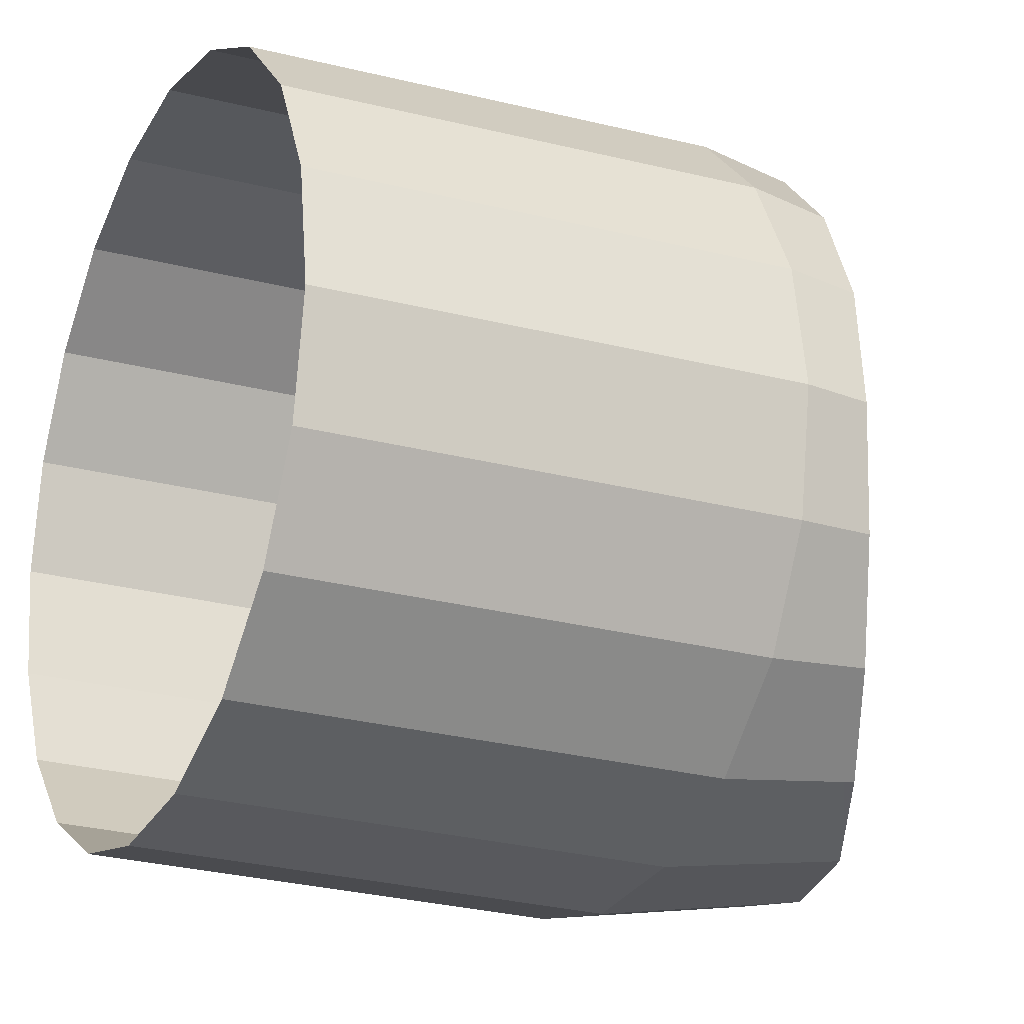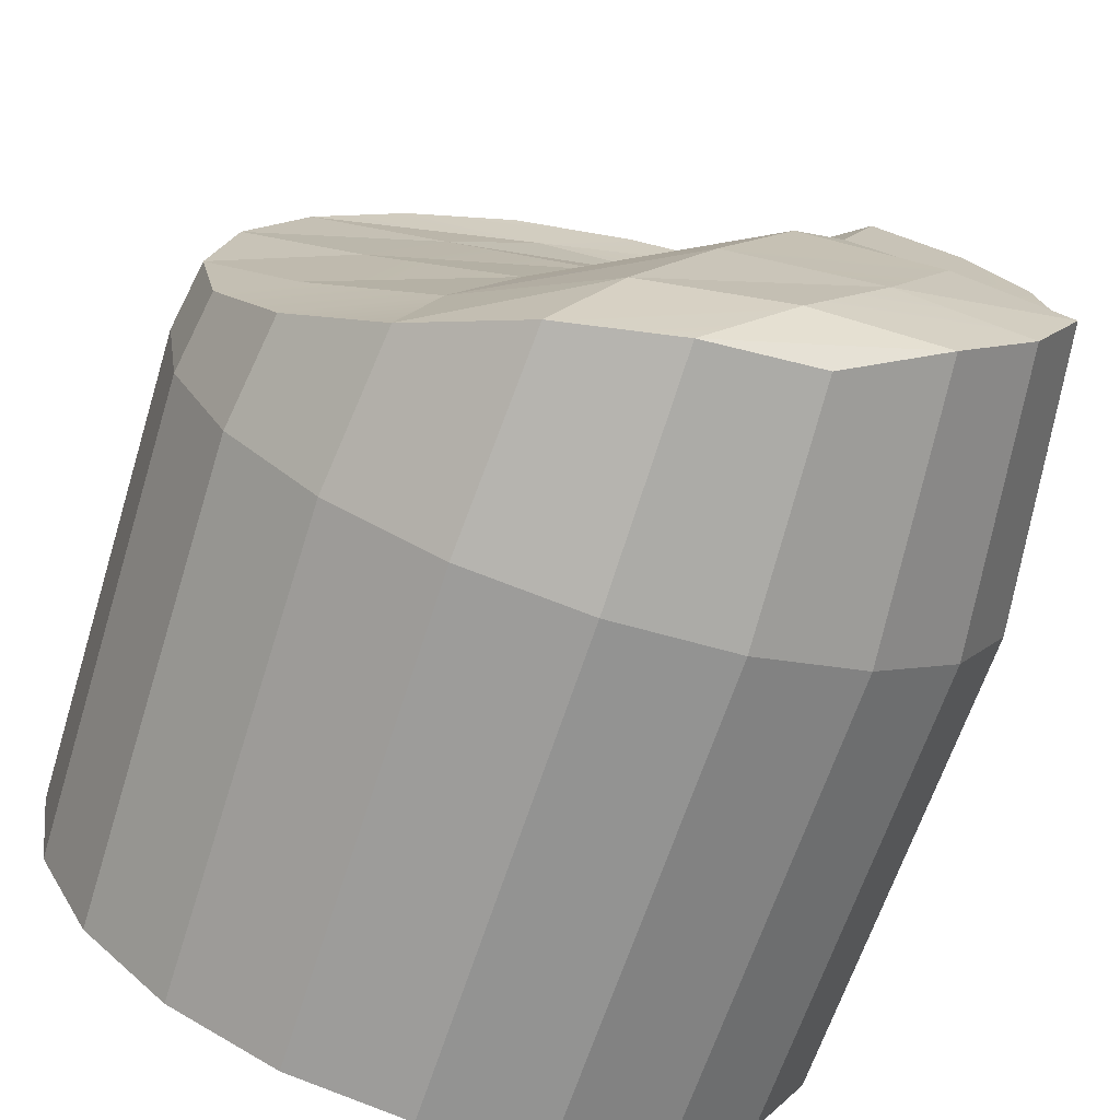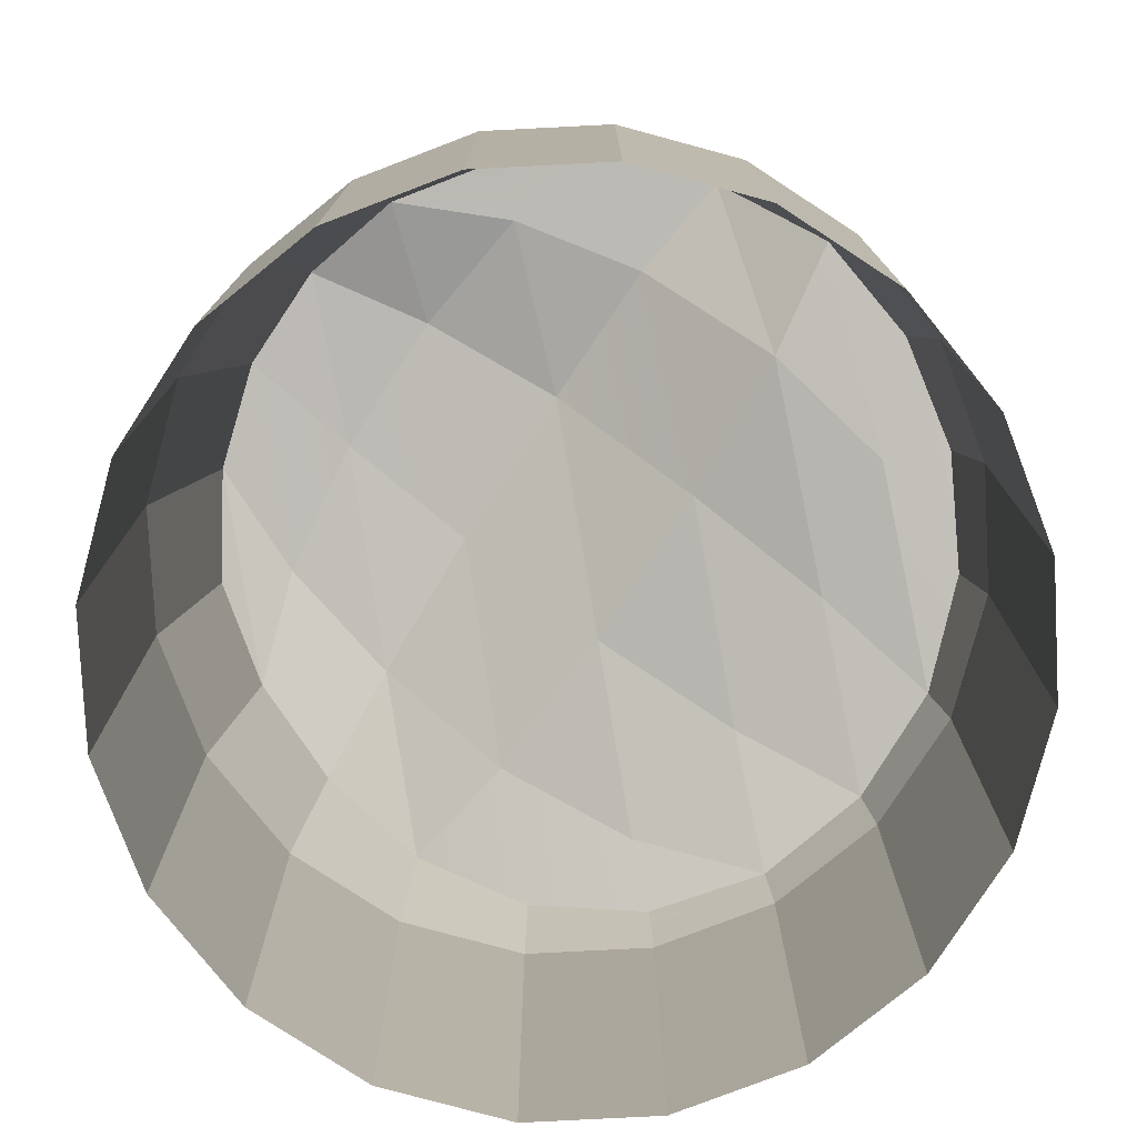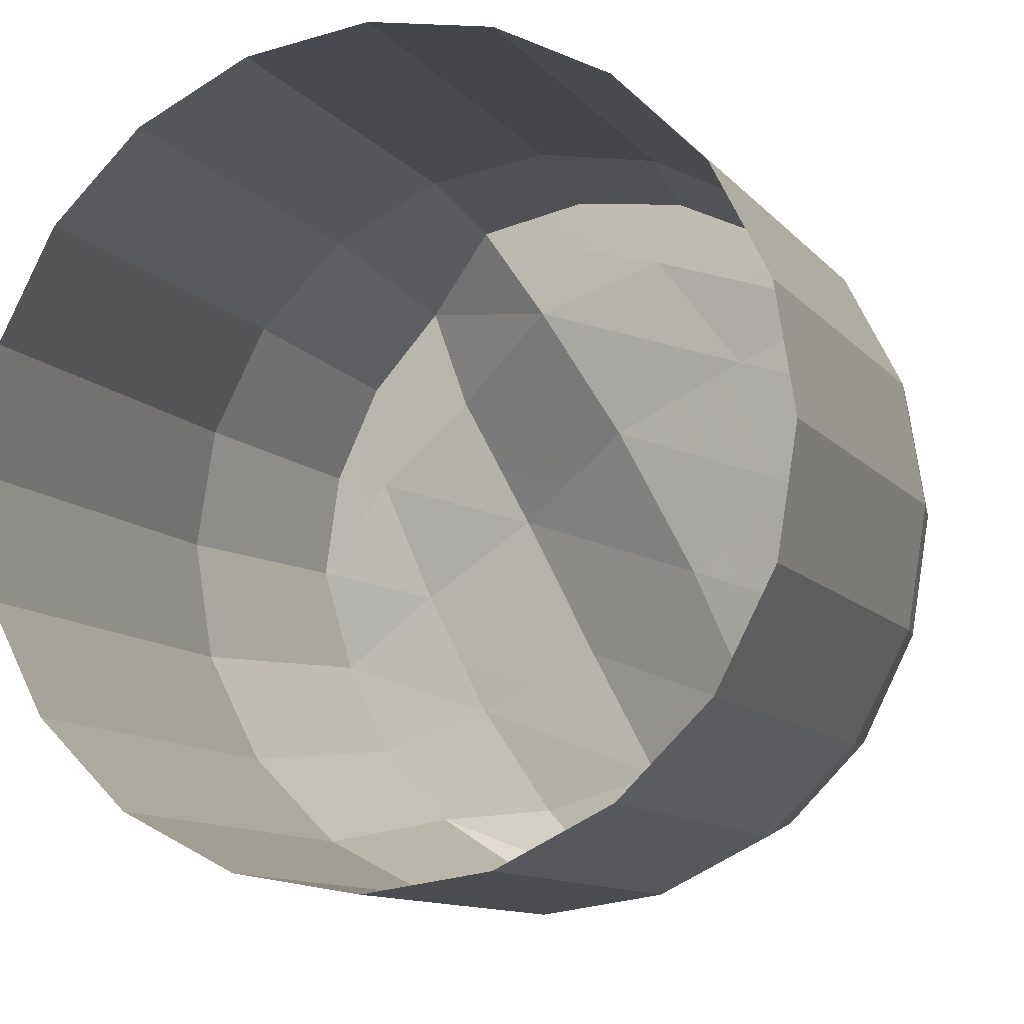
<metadata>
{"format":"obj","ext":"obj","renderer":"f3d","projection":"perspective","resolution":1024,"background":"white","views":[{"elev":-21.3,"azim":63.5,"up":"+Z"},{"elev":-70.7,"azim":161.5,"up":"+Z"},{"elev":-79.6,"azim":-60.1,"up":"+Y"},{"elev":-9.1,"azim":19.7,"up":"+Z"}]}
</metadata>
<code>
v 1.867e-05 -0.06027 -0.02687
v 1.867e-05 -0.02967 -0.02776
v -0.008524 -0.02967 -0.02641
v -0.008524 -0.02967 -0.02641
v -0.007854 -0.01555 -0.02435
v -0.01477 -0.01347 -0.02047
v -0.008524 -0.02967 -0.02641
v -0.01477 -0.01347 -0.02047
v -0.01623 -0.02967 -0.02248
v 1.867e-05 -0.06279 0.02657
v 1.867e-05 -0.06027 0.02664
v 0.008287 -0.06027 0.02533
v 1.867e-05 -0.06279 0.02657
v 0.008287 -0.06027 0.02533
v 0.008265 -0.06279 0.02526
v 1.867e-05 -0.06027 0.02664
v 0.008561 -0.02967 0.02618
v 1.867e-05 -0.02967 0.02753
v 0.00647 -0.02189 0.0207
v 0.01271 -0.02192 0.01256
v 0.02166 -0.02387 0.01561
v 0.01271 -0.02192 0.01256
v 0.02555 -0.02447 0.00818
v 0.02166 -0.02387 0.01561
v 0.01777 -0.02211 0.002855
v 0.02693 -0.0249 -0.0001163
v 0.02555 -0.02447 0.00818
v -0.008056 -0.01981 0.02474
v -0.003162 -0.02055 0.01783
v 0.00647 -0.02189 0.0207
v 0.00647 -0.02189 0.0207
v 1.867e-05 -0.0208 0.02617
v 0.01566 -0.02295 0.02141
v 0.008189 -0.02181 0.02503
v 0.02166 -0.02387 0.01561
v -0.003162 -0.02055 0.01783
v 0.01271 -0.02192 0.01256
v 0.00647 -0.02189 0.0207
v -0.003162 -0.02055 0.01783
v 0.002618 -0.01948 0.008323
v 0.01271 -0.02192 0.01256
v 0.002618 -0.01948 0.008323
v 0.008208 -0.01907 -0.002447
v 0.01777 -0.02211 0.002855
v 0.008208 -0.01907 -0.002447
v 0.01275 -0.01906 -0.01289
v 0.02091 -0.02244 -0.007073
v -0.01477 -0.01343 0.02023
v -0.003162 -0.02055 0.01783
v -0.008056 -0.01981 0.02474
v -0.01477 -0.01343 0.02023
v -0.01207 -0.01353 0.01273
v -0.003162 -0.02055 0.01783
v -0.007258 -0.01219 0.003072
v 0.008208 -0.01907 -0.002447
v 0.002618 -0.01948 0.008323
v -0.001769 -0.01262 -0.007577
v 0.003604 -0.01376 -0.0172
v 0.01275 -0.01906 -0.01289
v -0.01145 -0.01078 -0.01162
v 0.003604 -0.01376 -0.0172
v -0.001769 -0.01262 -0.007577
v -0.01145 -0.01078 -0.01162
v -0.005764 -0.01168 -0.01963
v 0.003604 -0.01376 -0.0172
v 0.003604 -0.01376 -0.0172
v 0.007903 -0.01579 -0.02438
v 0.01534 -0.01935 -0.0212
v 0.003604 -0.01376 -0.0172
v 0.01534 -0.01935 -0.0212
v 0.01275 -0.01906 -0.01289
v -0.01457 -0.01129 -0.0202
v 1.871e-05 -0.01396 -0.02535
v -0.005764 -0.01168 -0.01963
v -0.01457 -0.01129 -0.0202
v -0.007764 -0.01365 -0.02407
v 1.871e-05 -0.01396 -0.02535
v -0.0195 -0.01239 0.006722
v -0.007258 -0.01219 0.003072
v -0.01207 -0.01353 0.01273
v -0.0195 -0.01239 0.006722
v -0.01619 -0.01052 -0.002327
v -0.007258 -0.01219 0.003072
v -0.02488 -0.0118 -0.0001163
v -0.01619 -0.01052 -0.002327
v -0.0195 -0.01239 0.006722
v -0.02488 -0.0118 -0.0001163
v -0.02339 -0.009942 -0.007723
v -0.01619 -0.01052 -0.002327
v -0.02339 -0.009942 -0.007723
v -0.01145 -0.01078 -0.01162
v -0.01619 -0.01052 -0.002327
v -0.02339 -0.009942 -0.007723
v -0.01996 -0.01046 -0.01463
v -0.01145 -0.01078 -0.01162
v -0.00825 -0.06027 -0.02556
v -0.008524 -0.02967 -0.02641
v -0.01623 -0.02967 -0.02248
v -0.01571 -0.06027 -0.02176
v -0.008227 -0.06279 -0.0255
v -0.01567 -0.06279 -0.02171
v 1.867e-05 -0.06027 -0.02687
v -0.008524 -0.02967 -0.02641
v -0.00825 -0.06027 -0.02556
v 1.867e-05 -0.06279 -0.0268
v -0.008227 -0.06279 -0.0255
v 0.008287 -0.06027 -0.02556
v 0.008561 -0.02967 -0.02641
v 1.867e-05 -0.02967 -0.02776
v 1.867e-05 -0.06027 -0.02687
v 0.008265 -0.06279 -0.0255
v 1.867e-05 -0.06279 -0.0268
v 0.01575 -0.06027 -0.02176
v 0.01627 -0.02967 -0.02248
v 0.008561 -0.02967 -0.02641
v 0.008287 -0.06027 -0.02556
v 0.0157 -0.06279 -0.02171
v 0.008265 -0.06279 -0.0255
v 0.008561 -0.02967 -0.02641
v 1.867e-05 -0.01583 -0.02564
v 1.867e-05 -0.02967 -0.02776
v 0.007981 -0.01744 -0.02462
v 1.871e-05 -0.01396 -0.02535
v 0.007903 -0.01579 -0.02438
v 0.01627 -0.02967 -0.02248
v 0.007981 -0.01744 -0.02462
v 0.008561 -0.02967 -0.02641
v 0.01545 -0.02057 -0.02135
v 0.007903 -0.01579 -0.02438
v 0.01534 -0.01935 -0.0212
v 1.867e-05 -0.02967 -0.02776
v 1.867e-05 -0.01583 -0.02564
v -0.007854 -0.01555 -0.02435
v -0.008524 -0.02967 -0.02641
v 0.02547 -0.06027 -0.008385
v 0.02631 -0.02967 -0.008659
v 0.02238 -0.02967 -0.01637
v 0.02167 -0.06027 -0.01584
v 0.0254 -0.06279 -0.008362
v 0.02161 -0.06279 -0.0158
v 0.02678 -0.06027 -0.0001163
v 0.02766 -0.02967 -0.0001163
v 0.02631 -0.02967 -0.008659
v 0.02547 -0.06027 -0.008385
v 0.0267 -0.06279 -0.0001163
v 0.0254 -0.06279 -0.008362
v 0.02547 -0.06027 0.008153
v 0.02631 -0.02967 0.008427
v 0.02766 -0.02967 -0.0001163
v 0.02678 -0.06027 -0.0001163
v 0.0254 -0.06279 0.008129
v 0.0267 -0.06279 -0.0001163
v 0.02167 -0.06027 0.01561
v 0.02238 -0.02967 0.01613
v 0.02631 -0.02967 0.008427
v 0.02547 -0.06027 0.008153
v 0.02161 -0.06279 0.01557
v 0.0254 -0.06279 0.008129
v 0.01575 -0.06027 0.02153
v 0.01627 -0.02967 0.02225
v 0.02238 -0.02967 0.01613
v 0.02167 -0.06027 0.01561
v 0.0157 -0.06279 0.02147
v 0.02161 -0.06279 0.01557
v 0.01627 -0.02967 0.02225
v 0.02175 -0.02456 0.01567
v 0.02238 -0.02967 0.01613
v 0.01573 -0.02375 0.02151
v 0.02166 -0.02387 0.01561
v 0.01566 -0.02295 0.02141
v 0.02175 -0.02456 0.01567
v 0.02166 -0.02387 0.01561
v 0.02555 -0.02447 0.00818
v 0.02564 -0.02509 0.008209
v 0.02238 -0.02967 0.01613
v 0.02631 -0.02967 0.008427
v 0.02564 -0.02509 0.008209
v 0.02555 -0.02447 0.00818
v 0.02693 -0.0249 -0.0001163
v 0.02702 -0.02546 -0.0001163
v 0.02631 -0.02967 0.008427
v 0.02766 -0.02967 -0.0001163
v 0.02702 -0.02546 -0.0001163
v 0.02693 -0.0249 -0.0001163
v 0.02551 -0.02422 -0.0084
v 0.02561 -0.02487 -0.008431
v 0.02766 -0.02967 -0.0001163
v 0.02631 -0.02967 -0.008659
v 0.02561 -0.02487 -0.008431
v 0.02551 -0.02422 -0.0084
v 0.02147 -0.02228 -0.0157
v 0.02158 -0.02316 -0.01578
v 0.02631 -0.02967 -0.008659
v 0.02238 -0.02967 -0.01637
v -0.00825 -0.06027 0.02533
v -0.008524 -0.02967 0.02618
v 1.867e-05 -0.02967 0.02753
v 1.867e-05 -0.06027 0.02664
v 0.008287 -0.06027 0.02533
v 0.008561 -0.02967 0.02618
v 0.01627 -0.02967 0.02225
v 0.01575 -0.06027 0.02153
v 0.008265 -0.06279 0.02526
v 0.0157 -0.06279 0.02147
v -0.008227 -0.06279 0.02526
v -0.00825 -0.06027 0.02533
v 1.867e-05 -0.06027 0.02664
v 1.867e-05 -0.06279 0.02657
v 0.008561 -0.02967 0.02618
v 0.01573 -0.02375 0.02151
v 0.01627 -0.02967 0.02225
v 0.008233 -0.02274 0.02516
v 0.01566 -0.02295 0.02141
v 0.008189 -0.02181 0.02503
v 1.867e-05 -0.02967 0.02753
v 0.008233 -0.02274 0.02516
v 0.008561 -0.02967 0.02618
v 1.867e-05 -0.02186 0.02633
v 0.008189 -0.02181 0.02503
v 1.867e-05 -0.0208 0.02617
v -0.008524 -0.02967 0.02618
v 1.867e-05 -0.02186 0.02633
v 1.867e-05 -0.02967 0.02753
v -0.008112 -0.02098 0.02491
v 1.867e-05 -0.0208 0.02617
v -0.008056 -0.01981 0.02474
v -0.01571 -0.06027 -0.02176
v -0.01623 -0.02967 -0.02248
v -0.02235 -0.02967 -0.01637
v -0.02163 -0.06027 -0.01584
v -0.01567 -0.06279 -0.02171
v -0.02157 -0.06279 -0.0158
v -0.01623 -0.02967 -0.02248
v -0.02024 -0.01275 -0.01484
v -0.02235 -0.02967 -0.01637
v -0.01477 -0.01347 -0.02047
v 0.02167 -0.06027 -0.01584
v 0.02238 -0.02967 -0.01637
v 0.01627 -0.02967 -0.02248
v 0.01575 -0.06027 -0.02176
v 0.02161 -0.06279 -0.0158
v 0.0157 -0.06279 -0.02171
v 0.02238 -0.02967 -0.01637
v 0.01545 -0.02057 -0.02135
v 0.01627 -0.02967 -0.02248
v 0.02158 -0.02316 -0.01578
v 0.01534 -0.01935 -0.0212
v 0.02147 -0.02228 -0.0157
v -0.02163 -0.06027 -0.01584
v -0.02235 -0.02967 -0.01637
v -0.02627 -0.02967 -0.008659
v -0.02543 -0.06027 -0.008385
v -0.02157 -0.06279 -0.0158
v -0.02536 -0.06279 -0.008362
v -0.02235 -0.02967 -0.01637
v -0.02373 -0.01229 -0.007834
v -0.02627 -0.02967 -0.008659
v -0.02024 -0.01275 -0.01484
v -0.02543 -0.06027 -0.008385
v -0.02627 -0.02967 -0.008659
v -0.02763 -0.02967 -0.0001163
v -0.02674 -0.06027 -0.0001163
v -0.02536 -0.06279 -0.008362
v -0.02667 -0.06279 -0.0001163
v -0.02674 -0.06027 -0.0001163
v -0.02763 -0.02967 -0.0001163
v -0.02627 -0.02967 0.008427
v -0.02543 -0.06027 0.008153
v -0.02667 -0.06279 -0.0001163
v -0.02536 -0.06279 0.008129
v -0.02543 -0.06027 0.008153
v -0.02627 -0.02967 0.008427
v -0.02235 -0.02967 0.01613
v -0.02163 -0.06027 0.01561
v -0.02536 -0.06279 0.008129
v -0.02157 -0.06279 0.01557
v -0.02163 -0.06027 0.01561
v -0.02235 -0.02967 0.01613
v -0.01623 -0.02967 0.02225
v -0.01571 -0.06027 0.02153
v -0.02157 -0.06279 0.01557
v -0.01567 -0.06279 0.02147
v -0.02627 -0.02967 -0.008659
v -0.02521 -0.01393 -0.0001163
v -0.02763 -0.02967 -0.0001163
v -0.02373 -0.01229 -0.007834
v -0.02235 -0.02967 0.01613
v -0.01494 -0.01536 0.02047
v -0.01623 -0.02967 0.02225
v -0.02047 -0.01459 0.01477
v -0.02627 -0.02967 0.008427
v -0.02047 -0.01459 0.01477
v -0.02235 -0.02967 0.01613
v -0.024 -0.0141 0.007688
v -0.02763 -0.02967 -0.0001163
v -0.02521 -0.01393 -0.0001163
v -0.024 -0.0141 0.007688
v -0.02627 -0.02967 0.008427
v -0.01571 -0.06027 0.02153
v -0.01623 -0.02967 0.02225
v -0.008524 -0.02967 0.02618
v -0.00825 -0.06027 0.02533
v -0.01567 -0.06279 0.02147
v -0.008227 -0.06279 0.02526
v -0.01623 -0.02967 0.02225
v -0.008112 -0.02098 0.02491
v -0.008524 -0.02967 0.02618
v -0.01494 -0.01536 0.02047
v -0.02521 -0.01393 -0.0001163
v -0.02488 -0.0118 -0.0001163
v -0.02369 -0.012 0.007588
v -0.024 -0.0141 0.007688
v -0.024 -0.0141 0.007688
v -0.02369 -0.012 0.007588
v -0.02022 -0.01255 0.01459
v -0.02047 -0.01459 0.01477
v -0.02047 -0.01459 0.01477
v -0.02022 -0.01255 0.01459
v -0.01477 -0.01343 0.02023
v -0.01494 -0.01536 0.02047
v -0.02373 -0.01229 -0.007834
v -0.02488 -0.0118 -0.0001163
v -0.02521 -0.01393 -0.0001163
v -0.02339 -0.009942 -0.007723
v 1.867e-05 -0.01583 -0.02564
v 1.871e-05 -0.01396 -0.02535
v -0.007764 -0.01365 -0.02407
v -0.007854 -0.01555 -0.02435
v -0.007854 -0.01555 -0.02435
v -0.007764 -0.01365 -0.02407
v -0.01457 -0.01129 -0.0202
v -0.01477 -0.01347 -0.02047
v -0.01494 -0.01536 0.02047
v -0.01477 -0.01343 0.02023
v -0.008056 -0.01981 0.02474
v -0.008112 -0.02098 0.02491
v -0.01477 -0.01347 -0.02047
v -0.01457 -0.01129 -0.0202
v -0.01996 -0.01046 -0.01463
v -0.02024 -0.01275 -0.01484
v -0.02024 -0.01275 -0.01484
v -0.01996 -0.01046 -0.01463
v -0.02339 -0.009942 -0.007723
v -0.02373 -0.01229 -0.007834
v 0.01271 -0.02192 0.01256
v 0.01777 -0.02211 0.002855
v 0.02555 -0.02447 0.00818
v 0.002618 -0.01948 0.008323
v 0.01777 -0.02211 0.002855
v 0.02091 -0.02244 -0.007073
v 0.02693 -0.0249 -0.0001163
v 0.008208 -0.01907 -0.002447
v 0.02091 -0.02244 -0.007073
v 0.02551 -0.02422 -0.0084
v 0.02693 -0.0249 -0.0001163
v 0.02147 -0.02228 -0.0157
v 0.01275 -0.01906 -0.01289
v 0.01534 -0.01935 -0.0212
v -0.01207 -0.01353 0.01273
v 0.002618 -0.01948 0.008323
v -0.003162 -0.02055 0.01783
v -0.007258 -0.01219 0.003072
v -0.007258 -0.01219 0.003072
v -0.001769 -0.01262 -0.007577
v 0.008208 -0.01907 -0.002447
v 0.01275 -0.01906 -0.01289
v -0.005764 -0.01168 -0.01963
v 0.007903 -0.01579 -0.02438
v 0.003604 -0.01376 -0.0172
v 1.871e-05 -0.01396 -0.02535
v -0.02022 -0.01255 0.01459
v -0.01207 -0.01353 0.01273
v -0.01477 -0.01343 0.02023
v -0.0195 -0.01239 0.006722
v -0.02369 -0.012 0.007588
v -0.02488 -0.0118 -0.0001163
v -0.01619 -0.01052 -0.002327
v -0.001769 -0.01262 -0.007577
v -0.007258 -0.01219 0.003072
v -0.01145 -0.01078 -0.01162
v -0.01996 -0.01046 -0.01463
v -0.01457 -0.01129 -0.0202
v -0.005764 -0.01168 -0.01963
v -0.01145 -0.01078 -0.01162
f 3 2 1
f 6 5 4
f 9 8 7
f 12 11 10
f 15 14 13
f 14 17 16
f 17 18 16
f 21 20 19
f 24 23 22
f 27 26 25
f 30 29 28
f 32 31 28
f 33 31 32
f 34 33 32
f 33 35 31
f 38 37 36
f 41 40 39
f 44 43 42
f 47 46 45
f 50 49 48
f 53 52 51
f 56 55 54
f 59 58 57
f 62 61 60
f 65 64 63
f 68 67 66
f 71 70 69
f 74 73 72
f 77 76 75
f 80 79 78
f 83 82 81
f 86 85 84
f 89 88 87
f 92 91 90
f 95 94 93
f 98 97 96
f 99 98 96
f 99 96 100
f 101 99 100
f 104 103 102
f 104 102 105
f 106 104 105
f 109 108 107
f 110 109 107
f 110 107 111
f 112 110 111
f 115 114 113
f 116 115 113
f 116 113 117
f 118 116 117
f 121 120 119
f 120 122 119
f 120 123 122
f 123 124 122
f 127 126 125
f 126 128 125
f 126 129 128
f 129 130 128
f 133 132 131
f 134 133 131
f 137 136 135
f 138 137 135
f 138 135 139
f 140 138 139
f 143 142 141
f 144 143 141
f 144 141 145
f 146 144 145
f 149 148 147
f 150 149 147
f 150 147 151
f 152 150 151
f 155 154 153
f 156 155 153
f 156 153 157
f 158 156 157
f 161 160 159
f 162 161 159
f 162 159 163
f 164 162 163
f 167 166 165
f 166 168 165
f 166 169 168
f 169 170 168
f 173 172 171
f 174 173 171
f 174 171 175
f 176 174 175
f 179 178 177
f 180 179 177
f 180 177 181
f 182 180 181
f 185 184 183
f 186 185 183
f 186 183 187
f 188 186 187
f 191 190 189
f 192 191 189
f 192 189 193
f 194 192 193
f 197 196 195
f 198 197 195
f 201 200 199
f 202 201 199
f 202 199 203
f 204 202 203
f 207 206 205
f 208 207 205
f 211 210 209
f 210 212 209
f 210 213 212
f 213 214 212
f 217 216 215
f 216 218 215
f 216 219 218
f 219 220 218
f 223 222 221
f 222 224 221
f 222 225 224
f 225 226 224
f 229 228 227
f 230 229 227
f 230 227 231
f 232 230 231
f 235 234 233
f 234 236 233
f 239 238 237
f 240 239 237
f 240 237 241
f 242 240 241
f 245 244 243
f 244 246 243
f 244 247 246
f 247 248 246
f 251 250 249
f 252 251 249
f 252 249 253
f 254 252 253
f 257 256 255
f 256 258 255
f 261 260 259
f 262 261 259
f 262 259 263
f 264 262 263
f 267 266 265
f 268 267 265
f 268 265 269
f 270 268 269
f 273 272 271
f 274 273 271
f 274 271 275
f 276 274 275
f 279 278 277
f 280 279 277
f 280 277 281
f 282 280 281
f 285 284 283
f 284 286 283
f 289 288 287
f 288 290 287
f 293 292 291
f 292 294 291
f 297 296 295
f 298 297 295
f 301 300 299
f 302 301 299
f 302 299 303
f 304 302 303
f 307 306 305
f 306 308 305
f 311 310 309
f 312 311 309
f 315 314 313
f 316 315 313
f 319 318 317
f 320 319 317
f 323 322 321
f 322 324 321
f 327 326 325
f 328 327 325
f 331 330 329
f 332 331 329
f 335 334 333
f 336 335 333
f 339 338 337
f 340 339 337
f 343 342 341
f 344 343 341
f 347 346 345
f 345 346 348
f 351 350 349
f 349 350 352
f 355 354 353
f 354 356 353
f 353 356 357
f 356 358 357
f 361 360 359
f 360 362 359
f 365 364 363
f 365 366 364
f 369 368 367
f 368 370 367
f 373 372 371
f 372 374 371
f 371 374 375
f 374 376 375
f 379 378 377
f 378 380 377
f 383 382 381
f 384 383 381

</code>
